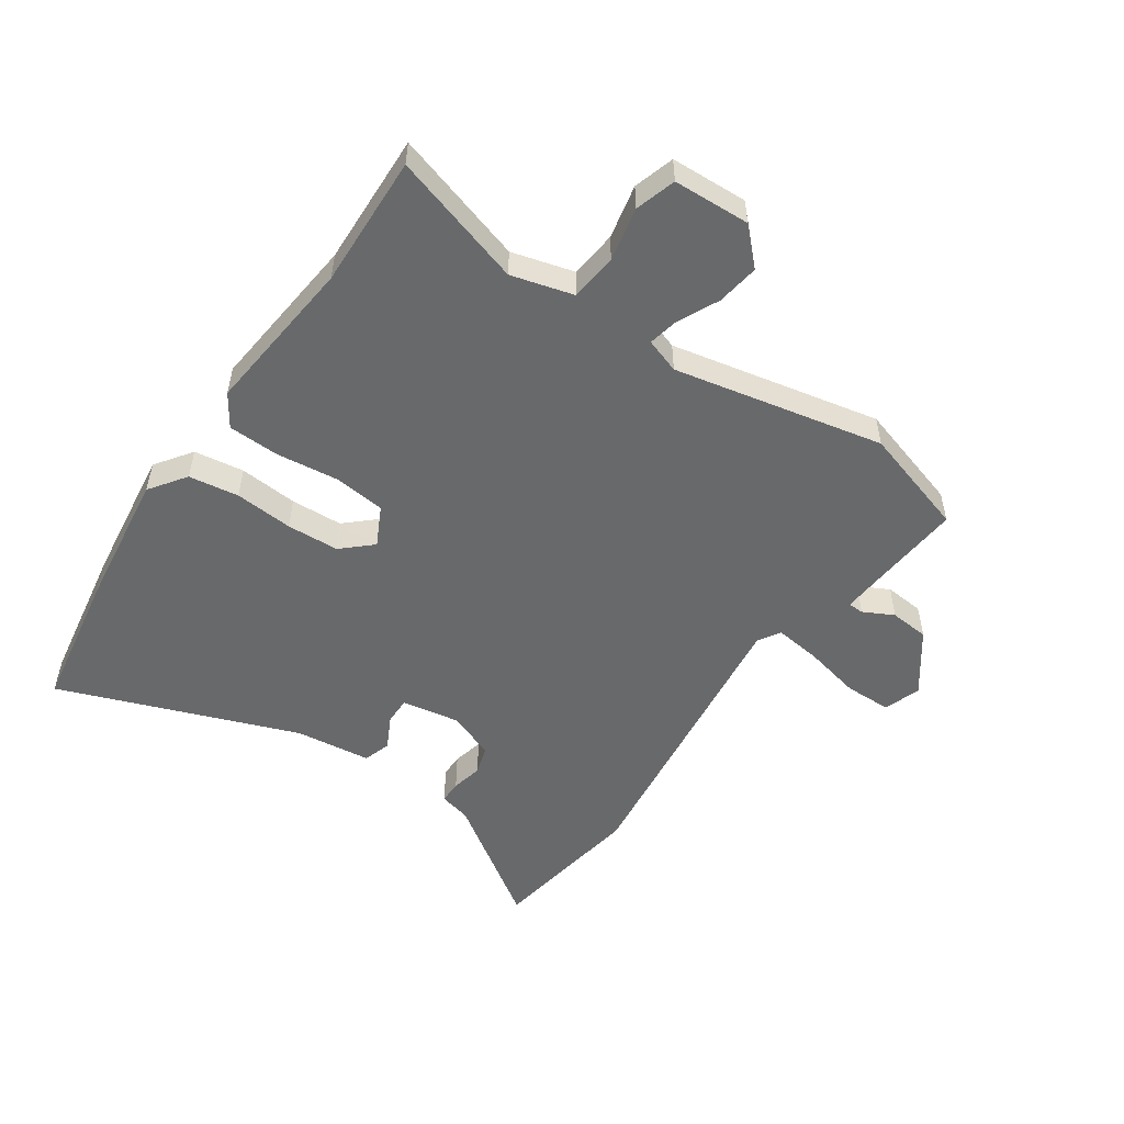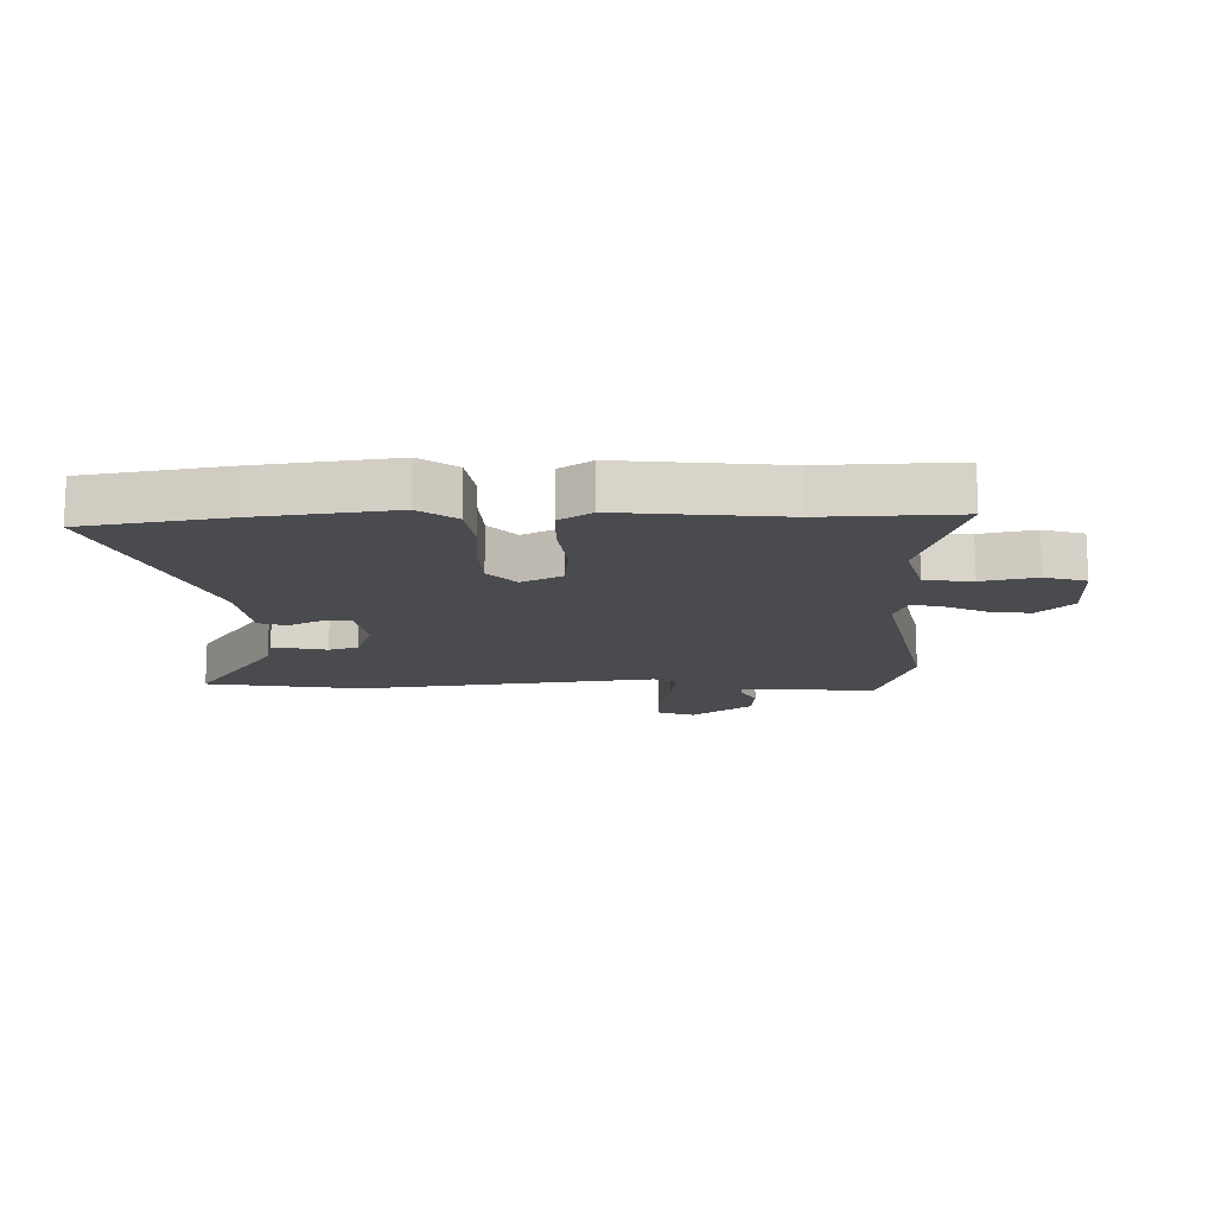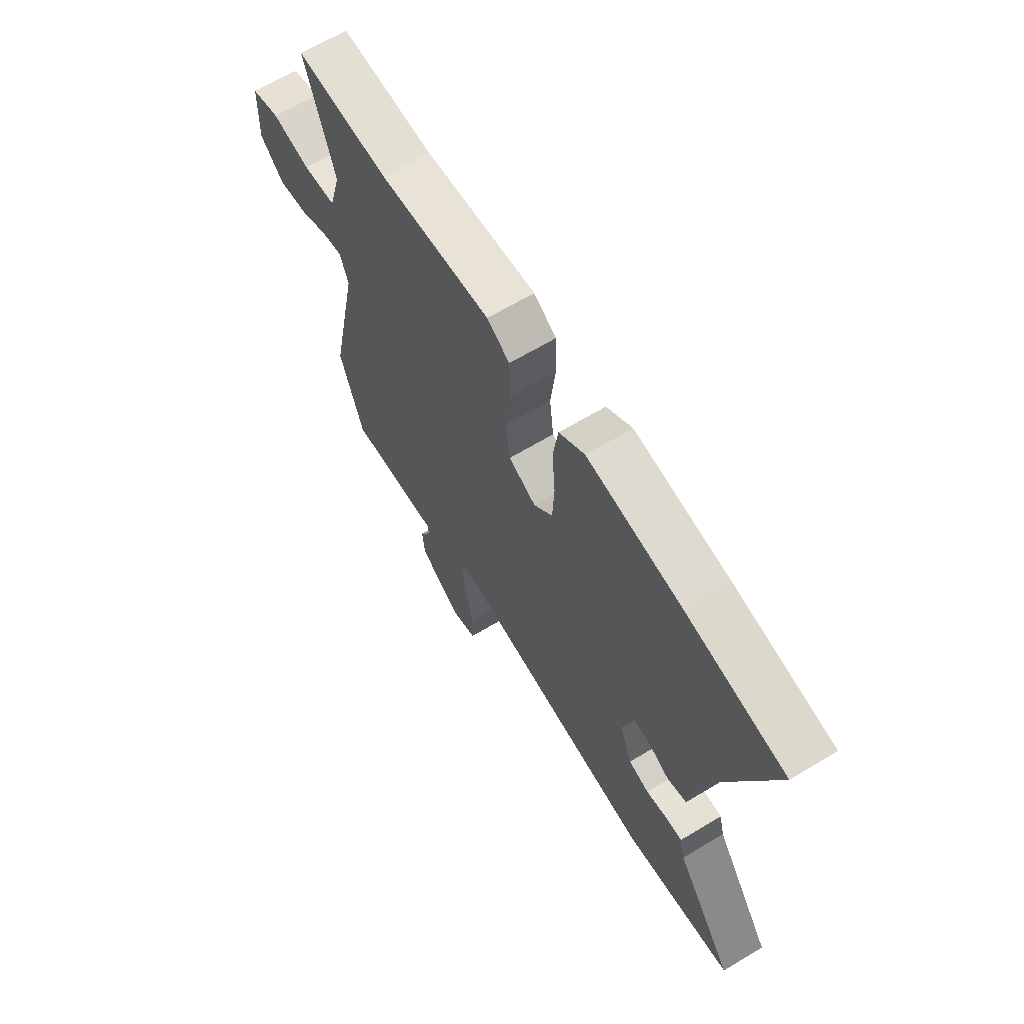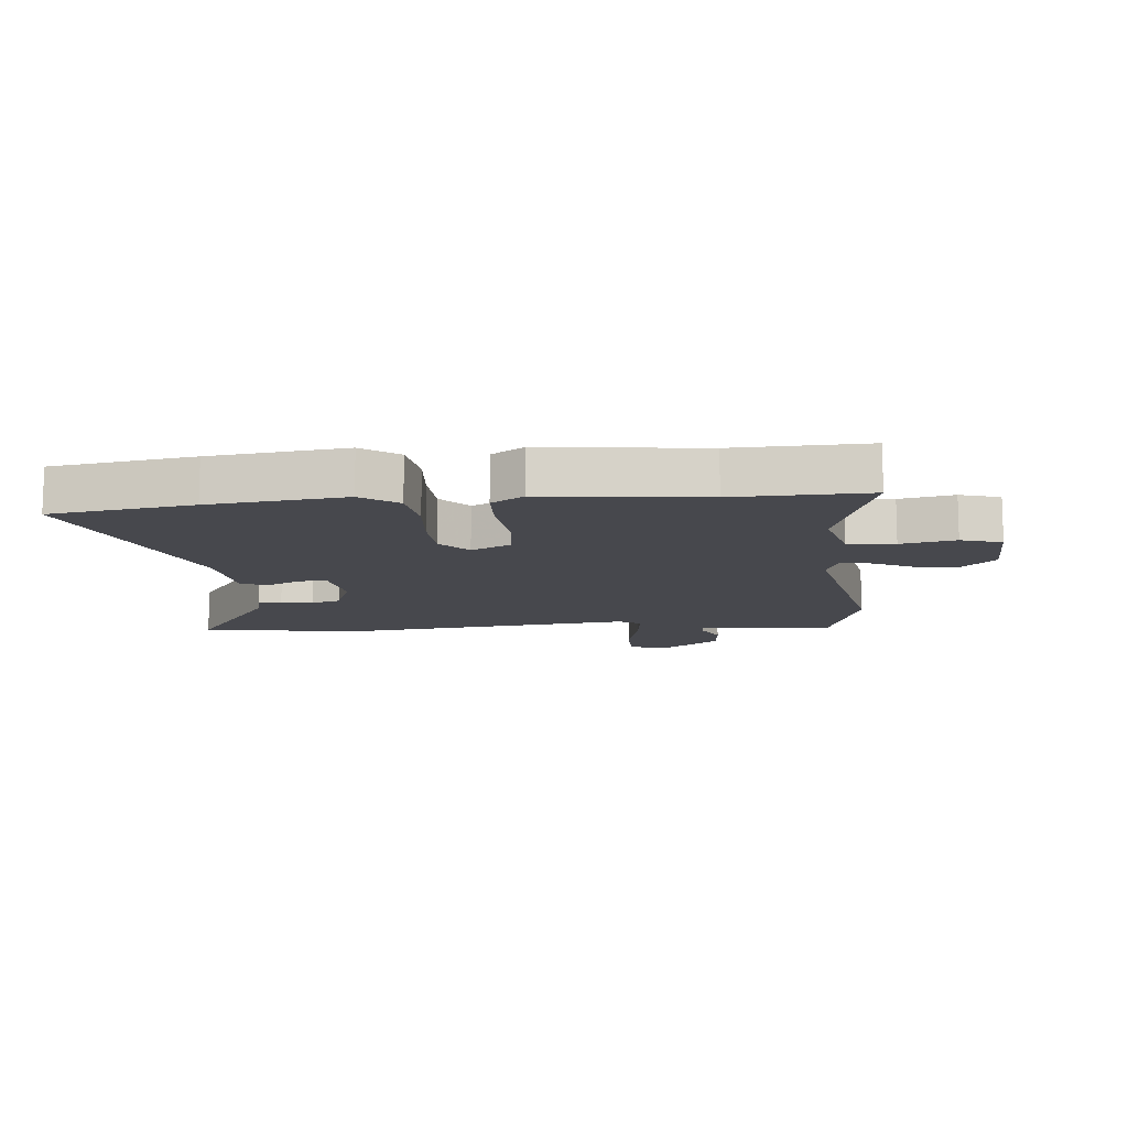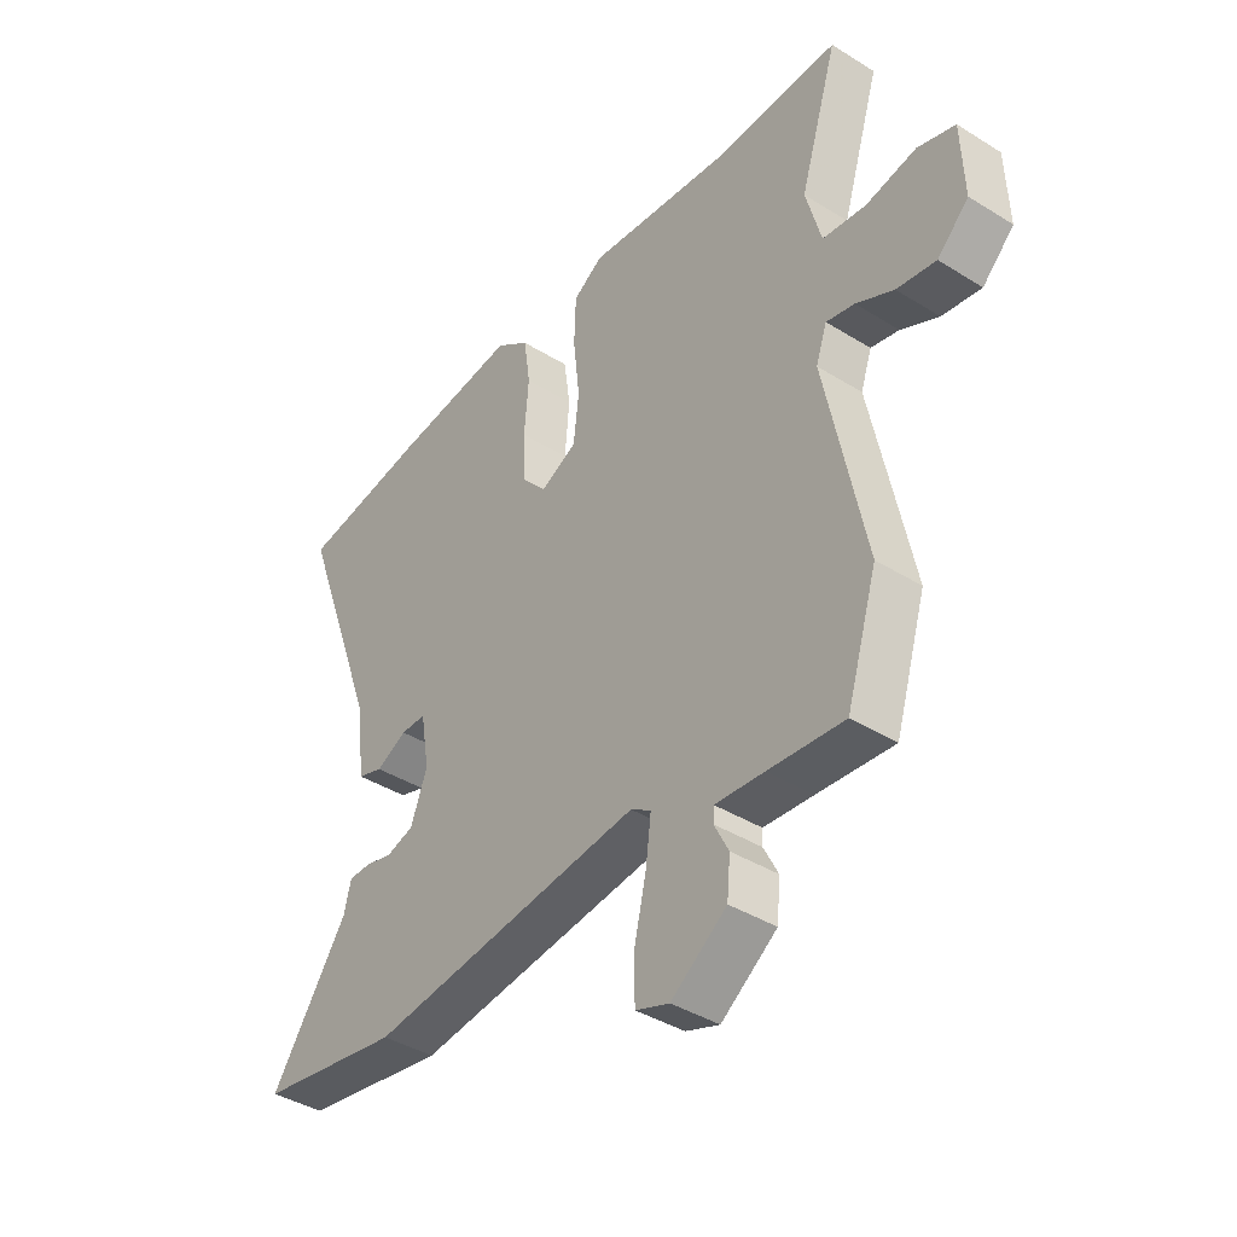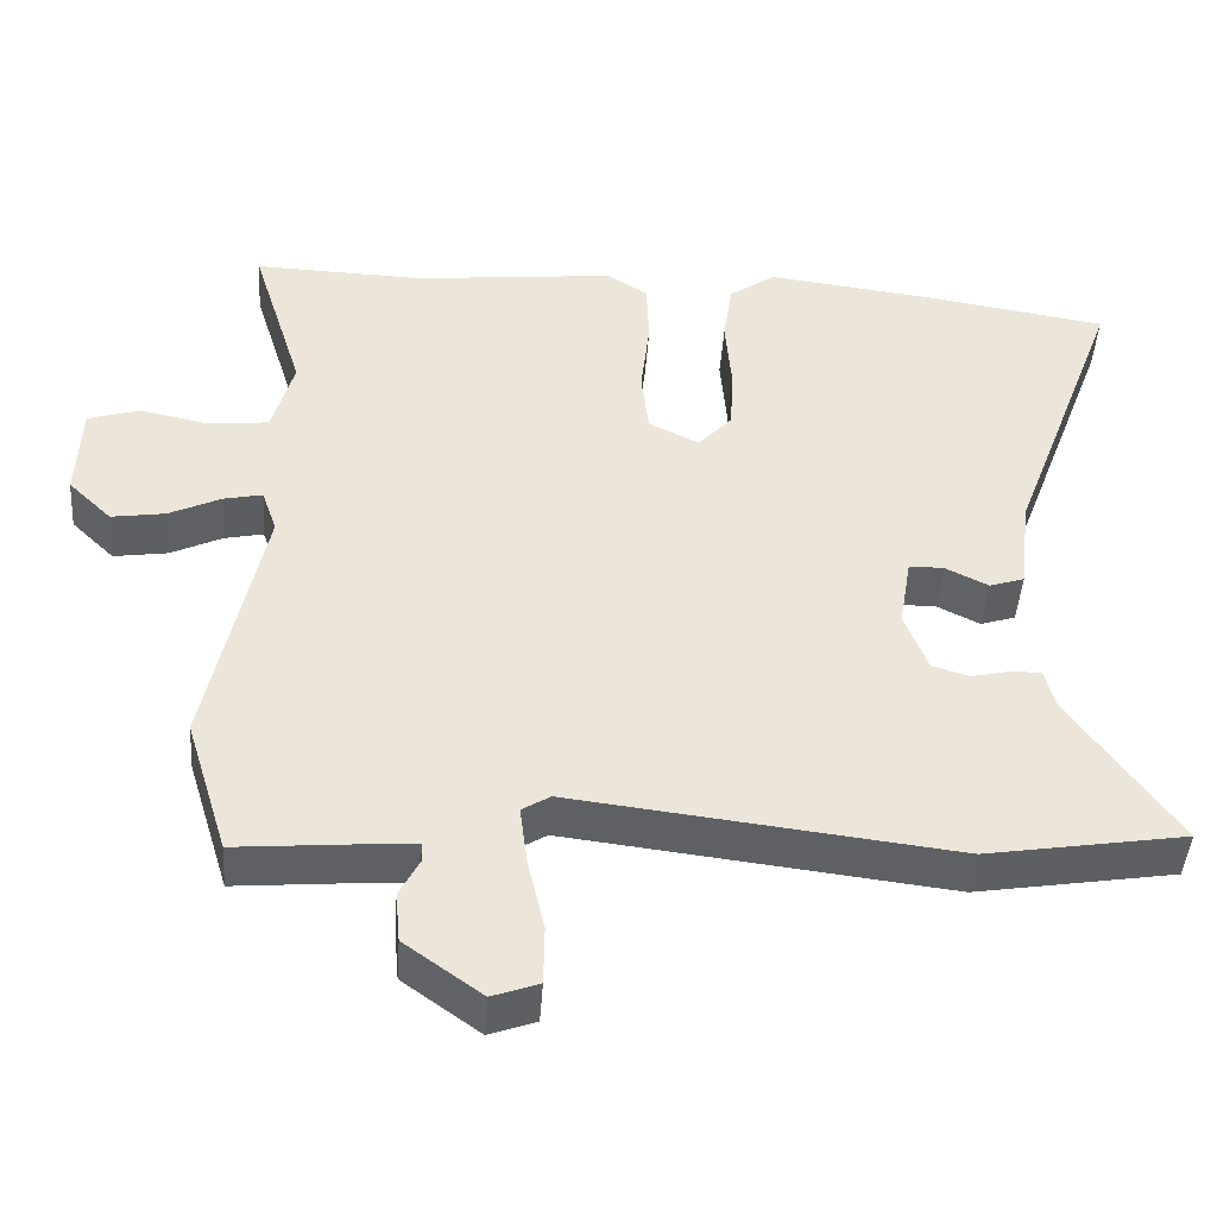
<metadata>
{"format":"obj","ext":"obj","renderer":"f3d","projection":"perspective","resolution":1024,"background":"white","views":[{"elev":-52.6,"azim":55.8,"up":"+Y"},{"elev":-14.3,"azim":1.6,"up":"+Y"},{"elev":65.6,"azim":-121.1,"up":"+Z"},{"elev":-11.7,"azim":5.1,"up":"+Y"},{"elev":-40.1,"azim":52.5,"up":"+Z"},{"elev":-45.0,"azim":176.0,"up":"+Z"}]}
</metadata>
<code>
v 0.538 0.07 -0.377
v 0.482 0.07 -0.559
v 0.345 0.07 -0.547
v 0.256 0.07 -0.54
v 0.255 0.07 -0.566
v 0.281 0.07 -0.617
v 0.275 0.07 -0.683
v 0.174 0.07 -0.756
v 0.113 0.07 -0.734
v 0.112 0.07 -0.656
v 0.134 0.07 -0.56
v 0.144 0.07 -0.482
v 0.107 0.07 -0.459
v -0.392 0.07 -0.518
v -0.653 0.07 -0.475
v -0.513 0.07 -0.271
v -0.5 0.07 -0.218
v -0.461 0.07 -0.218
v -0.409 0.07 -0.23
v -0.36 0.07 -0.215
v -0.33 0.07 -0.135
v -0.346 0.07 -0.039
v -0.392 0.07 -0.039
v -0.448 0.07 -0.067
v -0.494 0.07 -0.052
v -0.509 0.07 0.075
v -0.657 0.07 0.475
v -0.42 0.07 0.513
v -0.194 0.07 0.541
v -0.133 0.07 0.497
v -0.121 0.07 0.413
v -0.129 0.07 0.315
v -0.125 0.07 0.228
v -0.08 0.07 0.178
v -0.014 0.07 0.211
v -0.004 0.07 0.297
v -0.016 0.07 0.401
v -0.013 0.07 0.488
v 0.041 0.07 0.523
v 0.308 0.07 0.494
v 0.531 0.07 0.501
v 0.462 0.07 0.278
v 0.49 0.07 0.174
v 0.569 0.07 0.165
v 0.66 0.07 0.184
v 0.728 0.07 0.163
v 0.733 0.07 0.034
v 0.676 0.07 -0.022
v 0.605 0.07 -0.011
v 0.537 0.07 0.022
v 0.486 0.07 0.033
v 0.466 0.07 -0.025
v 0.538 0 -0.377
v 0.482 0 -0.559
v 0.345 0 -0.547
v 0.256 0 -0.54
v 0.255 0 -0.566
v 0.281 0 -0.617
v 0.275 0 -0.683
v 0.174 0 -0.756
v 0.113 0 -0.734
v 0.112 0 -0.656
v 0.134 0 -0.56
v 0.144 0 -0.482
v 0.107 0 -0.459
v -0.392 0 -0.518
v -0.653 0 -0.475
v -0.513 0 -0.271
v -0.5 0 -0.218
v -0.461 0 -0.218
v -0.409 0 -0.23
v -0.36 0 -0.215
v -0.33 0 -0.135
v -0.346 0 -0.039
v -0.392 0 -0.039
v -0.448 0 -0.067
v -0.494 0 -0.052
v -0.509 0 0.075
v -0.657 0 0.475
v -0.42 0 0.513
v -0.194 0 0.541
v -0.133 0 0.497
v -0.121 0 0.413
v -0.129 0 0.315
v -0.125 0 0.228
v -0.08 0 0.178
v -0.014 0 0.211
v -0.004 0 0.297
v -0.016 0 0.401
v -0.013 0 0.488
v 0.041 0 0.523
v 0.308 0 0.494
v 0.531 0 0.501
v 0.462 0 0.278
v 0.49 0 0.174
v 0.569 0 0.165
v 0.66 0 0.184
v 0.728 0 0.163
v 0.733 0 0.034
v 0.676 0 -0.022
v 0.605 0 -0.011
v 0.537 0 0.022
v 0.486 0 0.033
v 0.466 0 -0.025
f 47 48 49 50
f 47 50 51
f 44 45 46 47
f 43 44 47 51
f 42 43 51 52
f 40 41 42
f 39 40 42 52
f 36 37 38 39
f 35 36 39 52
f 29 30 31 32
f 29 32 33
f 26 27 28 29
f 26 29 33
f 23 24 25 26
f 22 23 26 33
f 21 22 33 34
f 16 17 18 19
f 16 19 20
f 13 14 15 16
f 13 16 20
f 8 9 10 11
f 8 11 12
f 5 6 7 8
f 4 5 8 12
f 3 4 12 13
f 21 34 35 52
f 13 20 21 52
f 3 13 52
f 1 2 3 52
f 102 101 100 99
f 103 102 99
f 99 98 97 96
f 103 99 96 95
f 104 103 95 94
f 94 93 92
f 104 94 92 91
f 91 90 89 88
f 104 91 88 87
f 84 83 82 81
f 85 84 81
f 81 80 79 78
f 85 81 78
f 78 77 76 75
f 85 78 75 74
f 86 85 74 73
f 71 70 69 68
f 72 71 68
f 68 67 66 65
f 72 68 65
f 63 62 61 60
f 64 63 60
f 60 59 58 57
f 64 60 57 56
f 65 64 56 55
f 104 87 86 73
f 104 73 72 65
f 104 65 55
f 104 55 54 53
f 1 53 54 2
f 2 54 55 3
f 3 55 56 4
f 4 56 57 5
f 5 57 58 6
f 6 58 59 7
f 7 59 60 8
f 8 60 61 9
f 9 61 62 10
f 10 62 63 11
f 11 63 64 12
f 12 64 65 13
f 13 65 66 14
f 14 66 67 15
f 15 67 68 16
f 16 68 69 17
f 17 69 70 18
f 18 70 71 19
f 19 71 72 20
f 20 72 73 21
f 21 73 74 22
f 22 74 75 23
f 23 75 76 24
f 24 76 77 25
f 25 77 78 26
f 26 78 79 27
f 27 79 80 28
f 28 80 81 29
f 29 81 82 30
f 30 82 83 31
f 31 83 84 32
f 32 84 85 33
f 33 85 86 34
f 34 86 87 35
f 35 87 88 36
f 36 88 89 37
f 37 89 90 38
f 38 90 91 39
f 39 91 92 40
f 40 92 93 41
f 41 93 94 42
f 42 94 95 43
f 43 95 96 44
f 44 96 97 45
f 45 97 98 46
f 46 98 99 47
f 47 99 100 48
f 48 100 101 49
f 49 101 102 50
f 50 102 103 51
f 51 103 104 52
f 52 104 53 1

</code>
